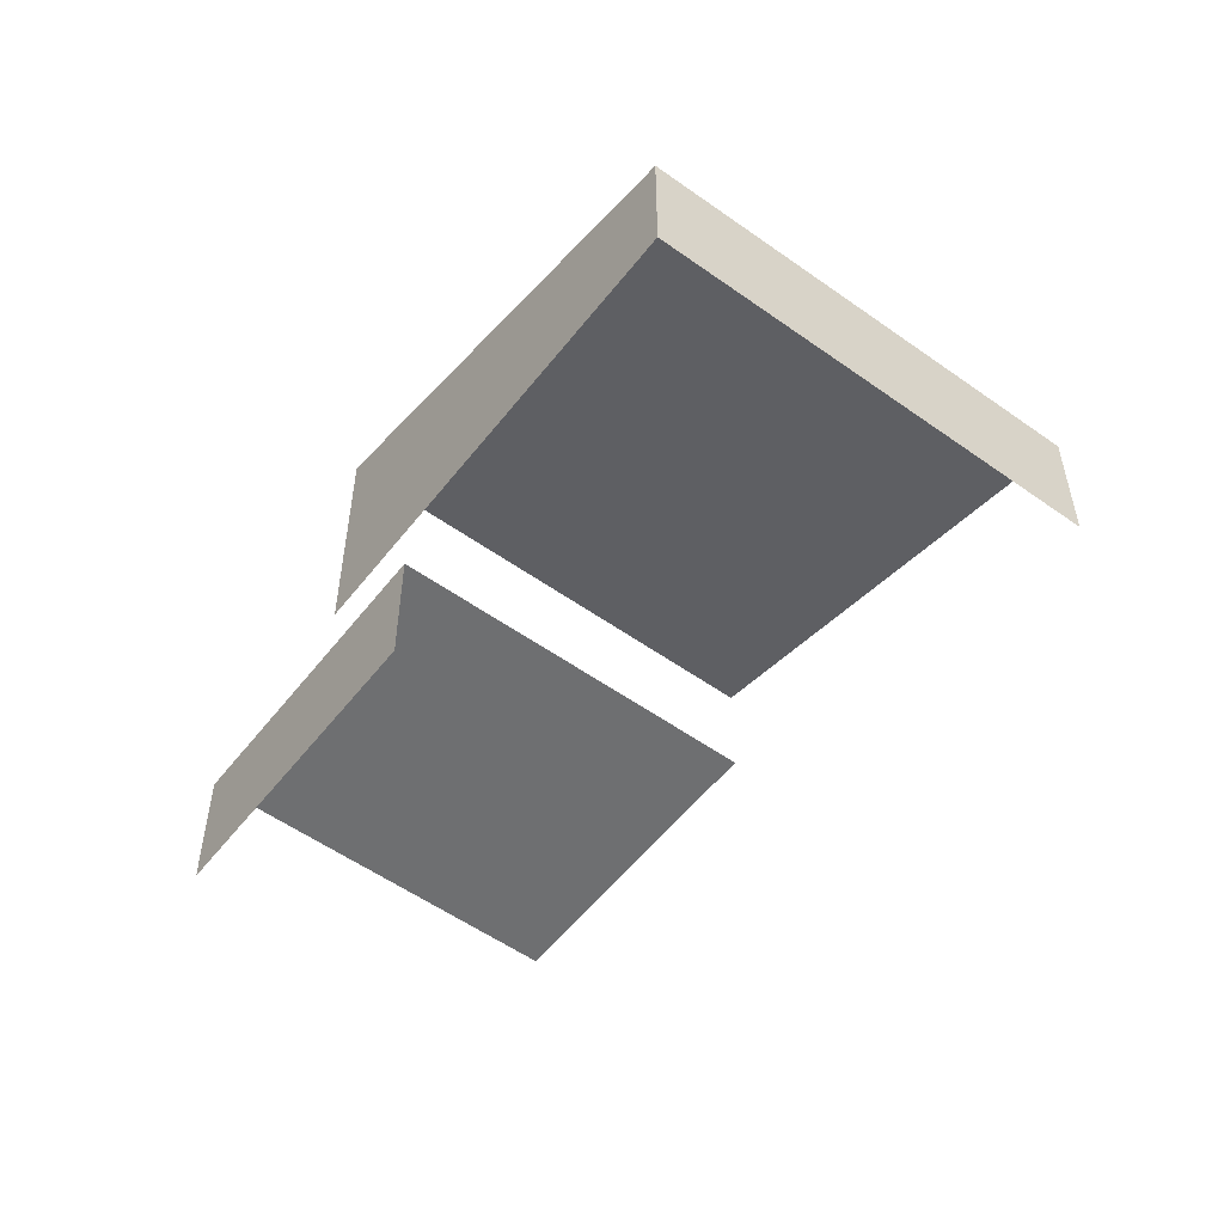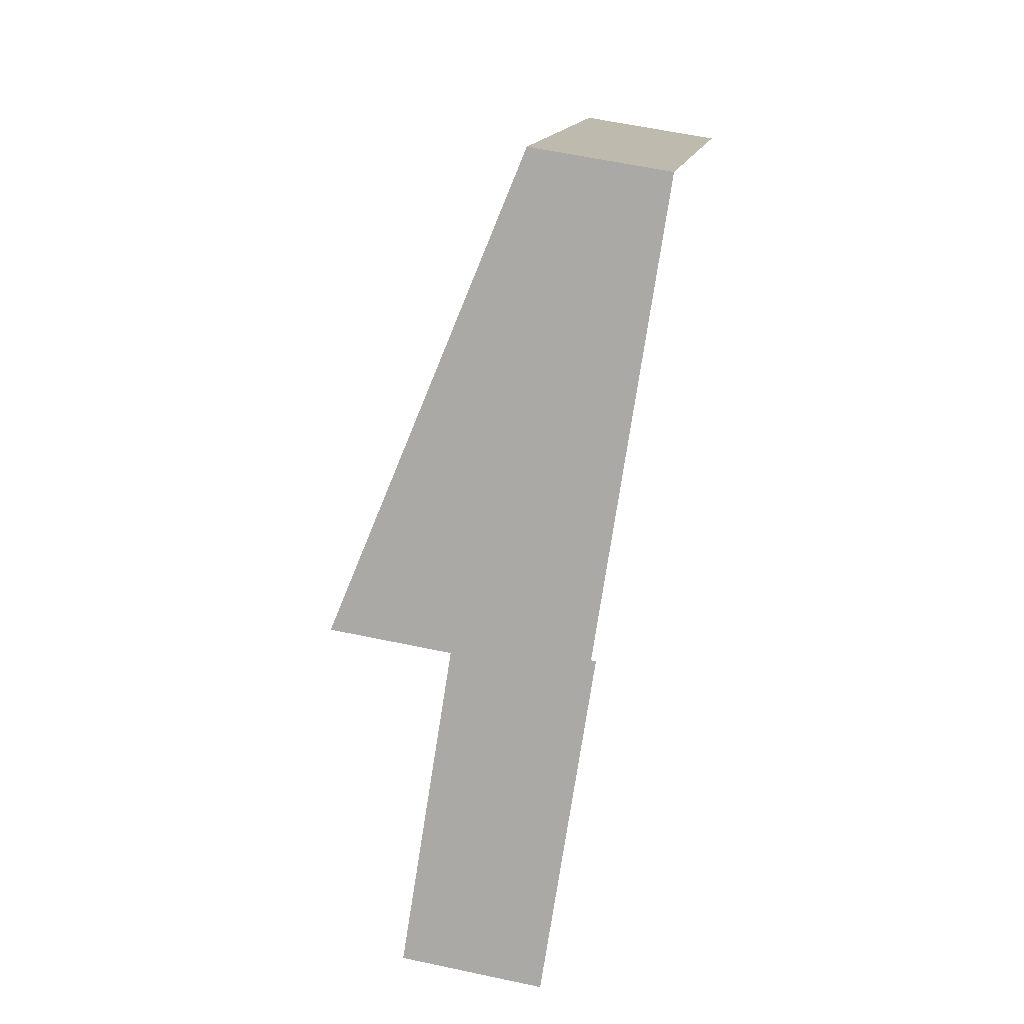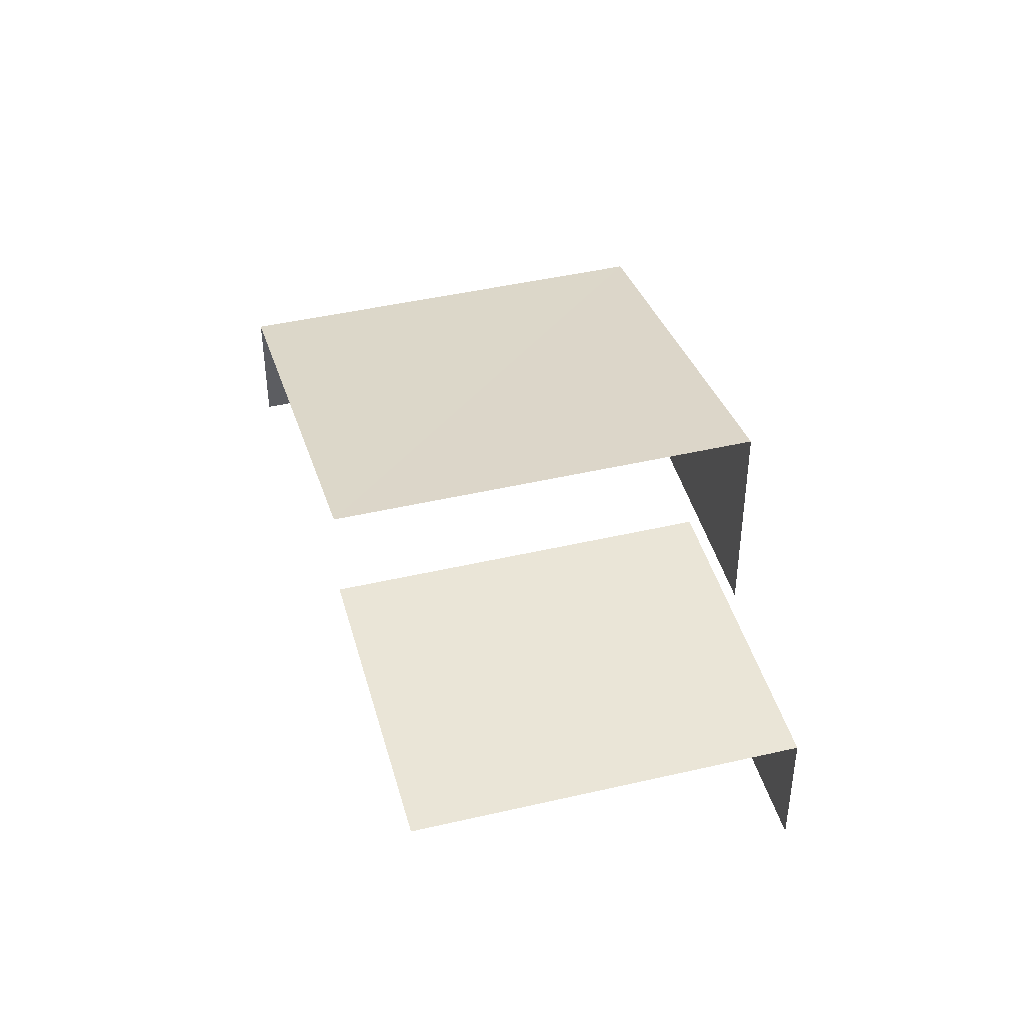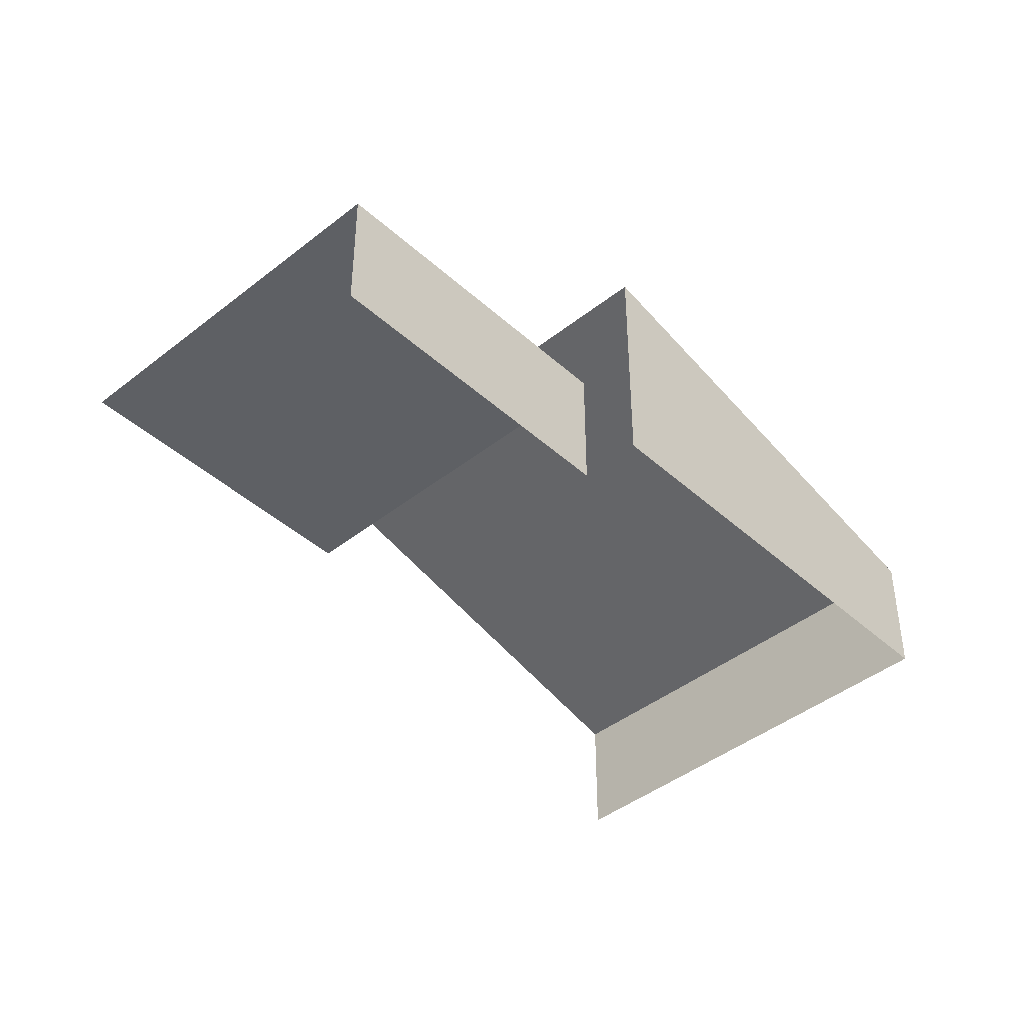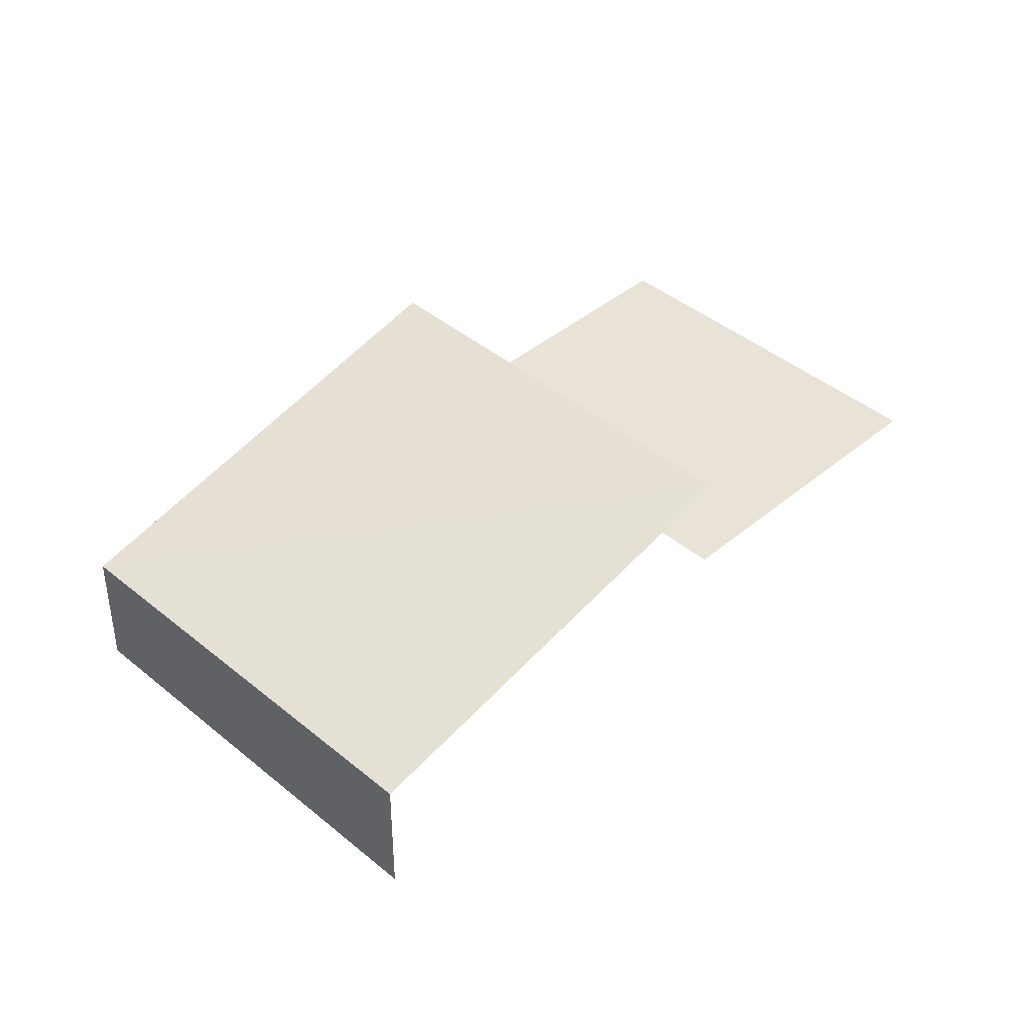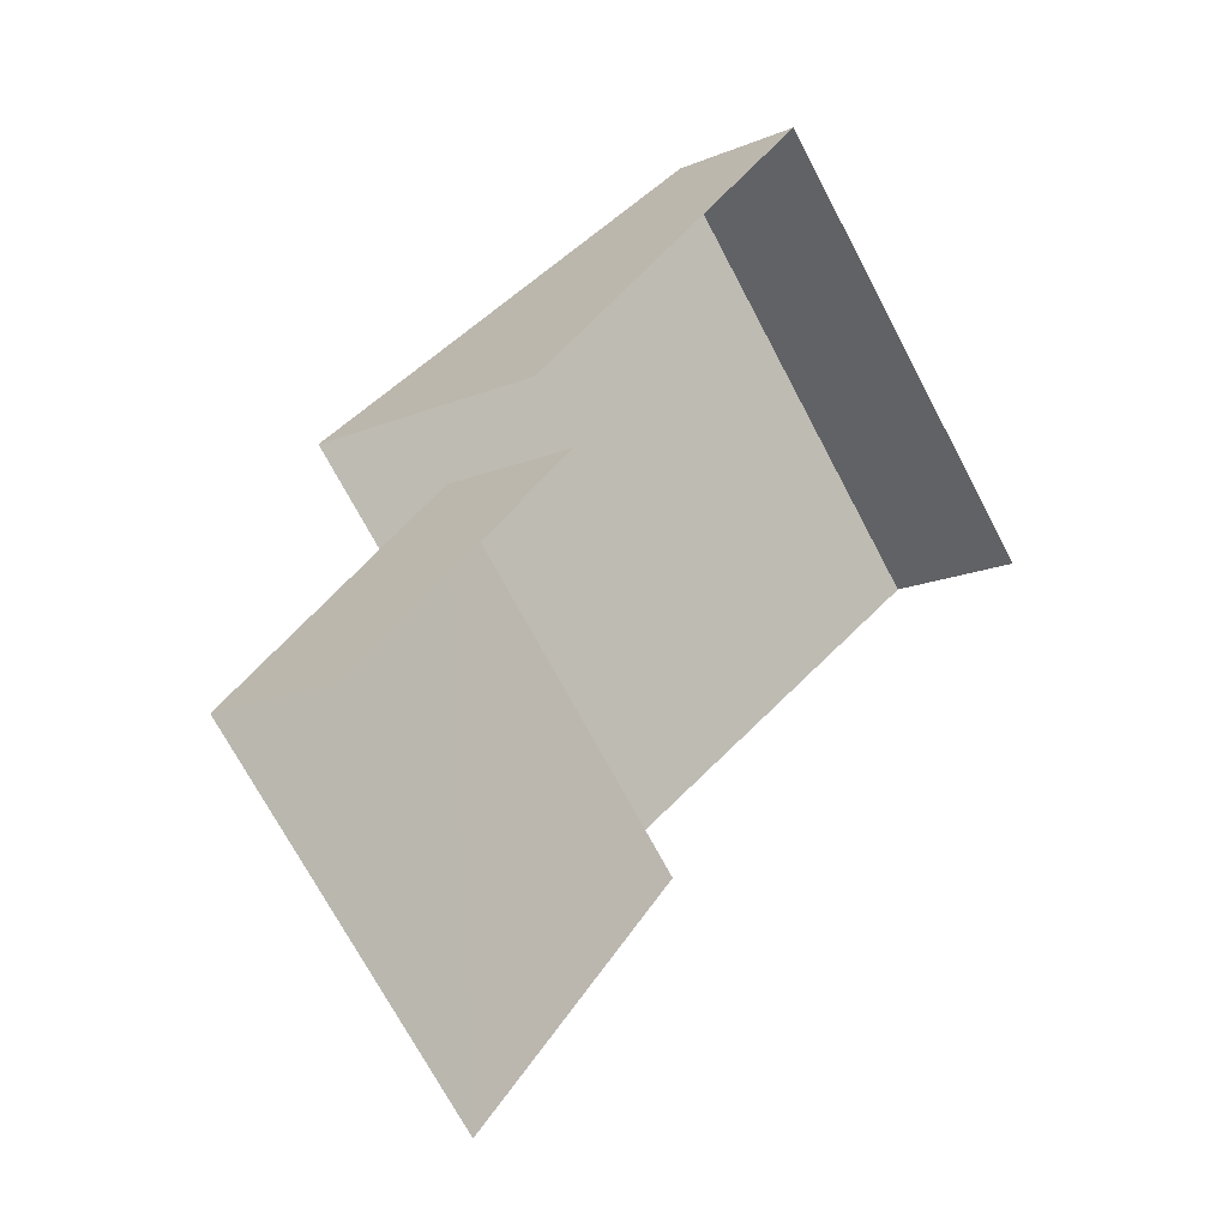
<metadata>
{"format":"obj","ext":"obj","renderer":"f3d","projection":"perspective","resolution":1024,"background":"white","views":[{"elev":-54.5,"azim":-171.7,"up":"+Z"},{"elev":58.7,"azim":102.4,"up":"+Y"},{"elev":44.4,"azim":30.2,"up":"+Z"},{"elev":-43.0,"azim":88.6,"up":"+Z"},{"elev":41.8,"azim":-89.6,"up":"+Z"},{"elev":-15.8,"azim":131.3,"up":"+Y"}]}
</metadata>
<code>
v -2.254e+05 -1.284e+05 11.92
v -2.254e+05 -1.284e+05 11.92
v -2.254e+05 -1.284e+05 11.92
v -2.254e+05 -1.284e+05 11.92
v -2.254e+05 -1.284e+05 11.92
v -2.254e+05 -1.284e+05 11.92
v -2.254e+05 -1.284e+05 14.7
v -2.254e+05 -1.284e+05 14.7
v -2.254e+05 -1.284e+05 14.7
v -2.254e+05 -1.284e+05 14.7
v -2.254e+05 -1.284e+05 14.57
v -2.254e+05 -1.284e+05 16.86
v -2.254e+05 -1.284e+05 16.84
v -2.254e+05 -1.284e+05 14.59
f 1 2 3
f 3 2 4
f 1 5 2
f 4 2 6
f 2 5 7
f 5 13 7
f 7 12 10
f 7 13 12
f 12 14 10
f 14 3 10
f 10 4 8
f 10 3 4
f 8 4 6
f 9 8 6
f 7 8 9
f 7 10 8
f 11 12 13
f 11 14 12
f 11 1 3
f 14 11 3
f 7 9 6
f 2 7 6
f 11 5 1
f 11 13 5

</code>
